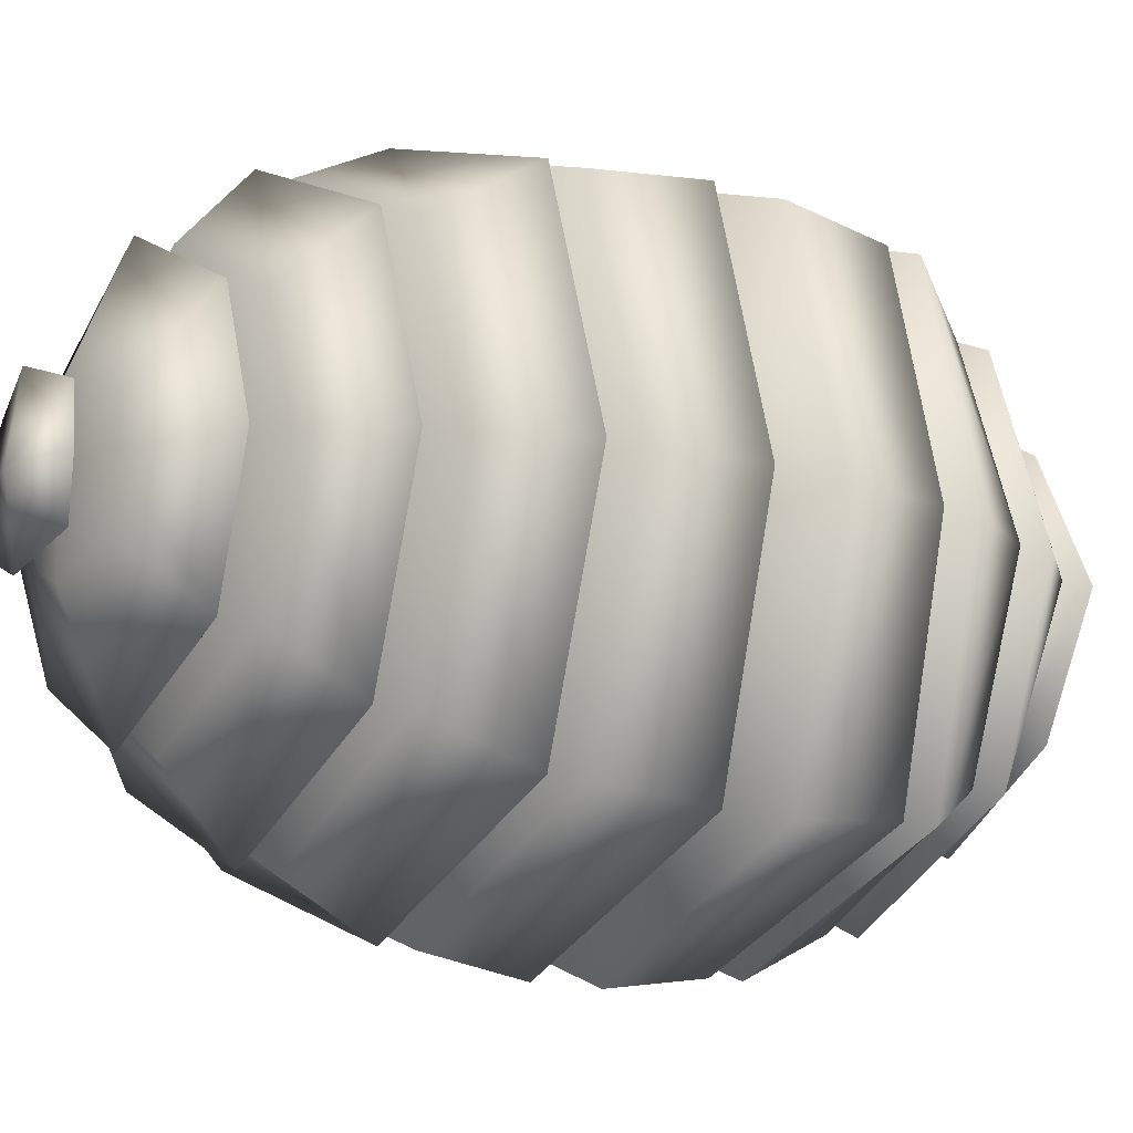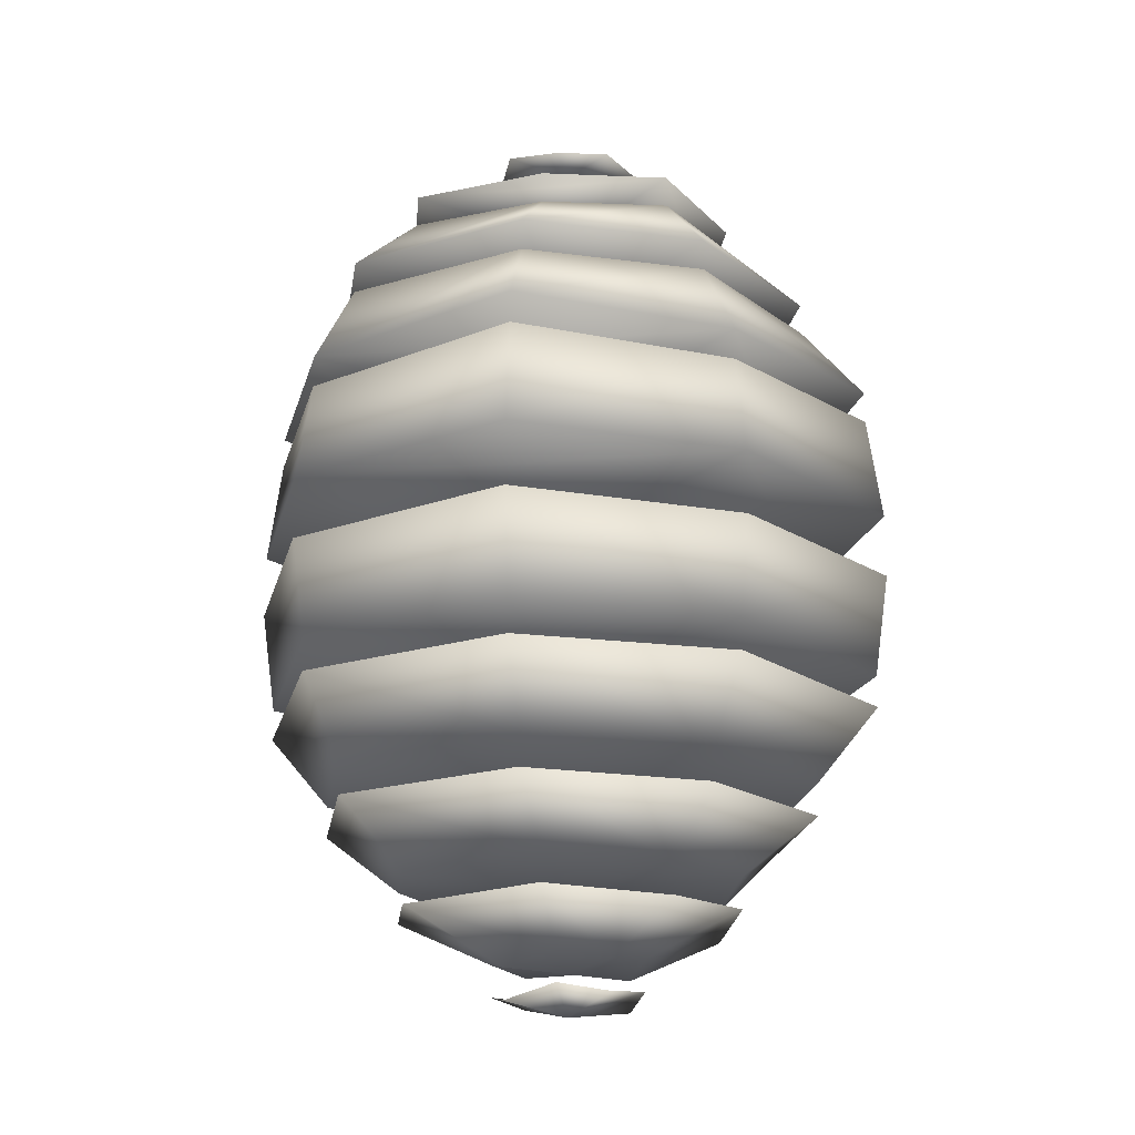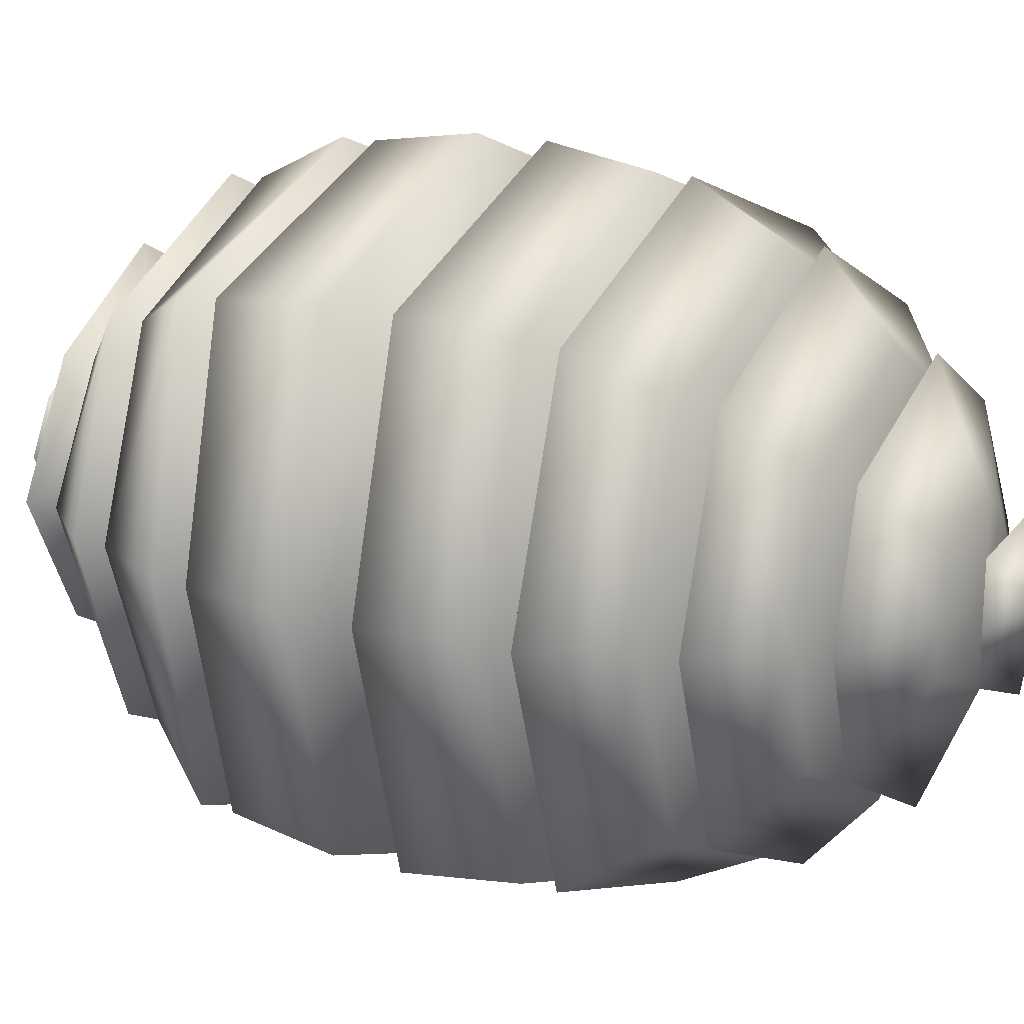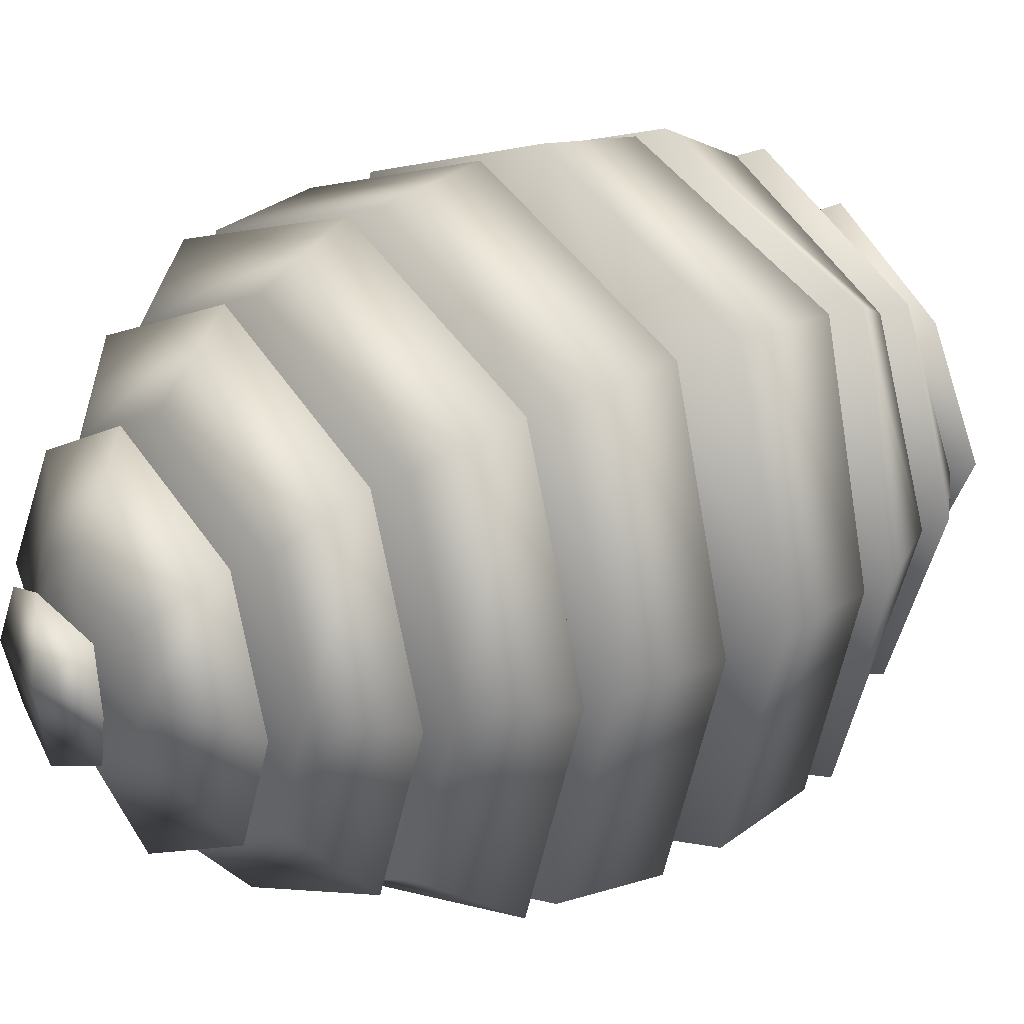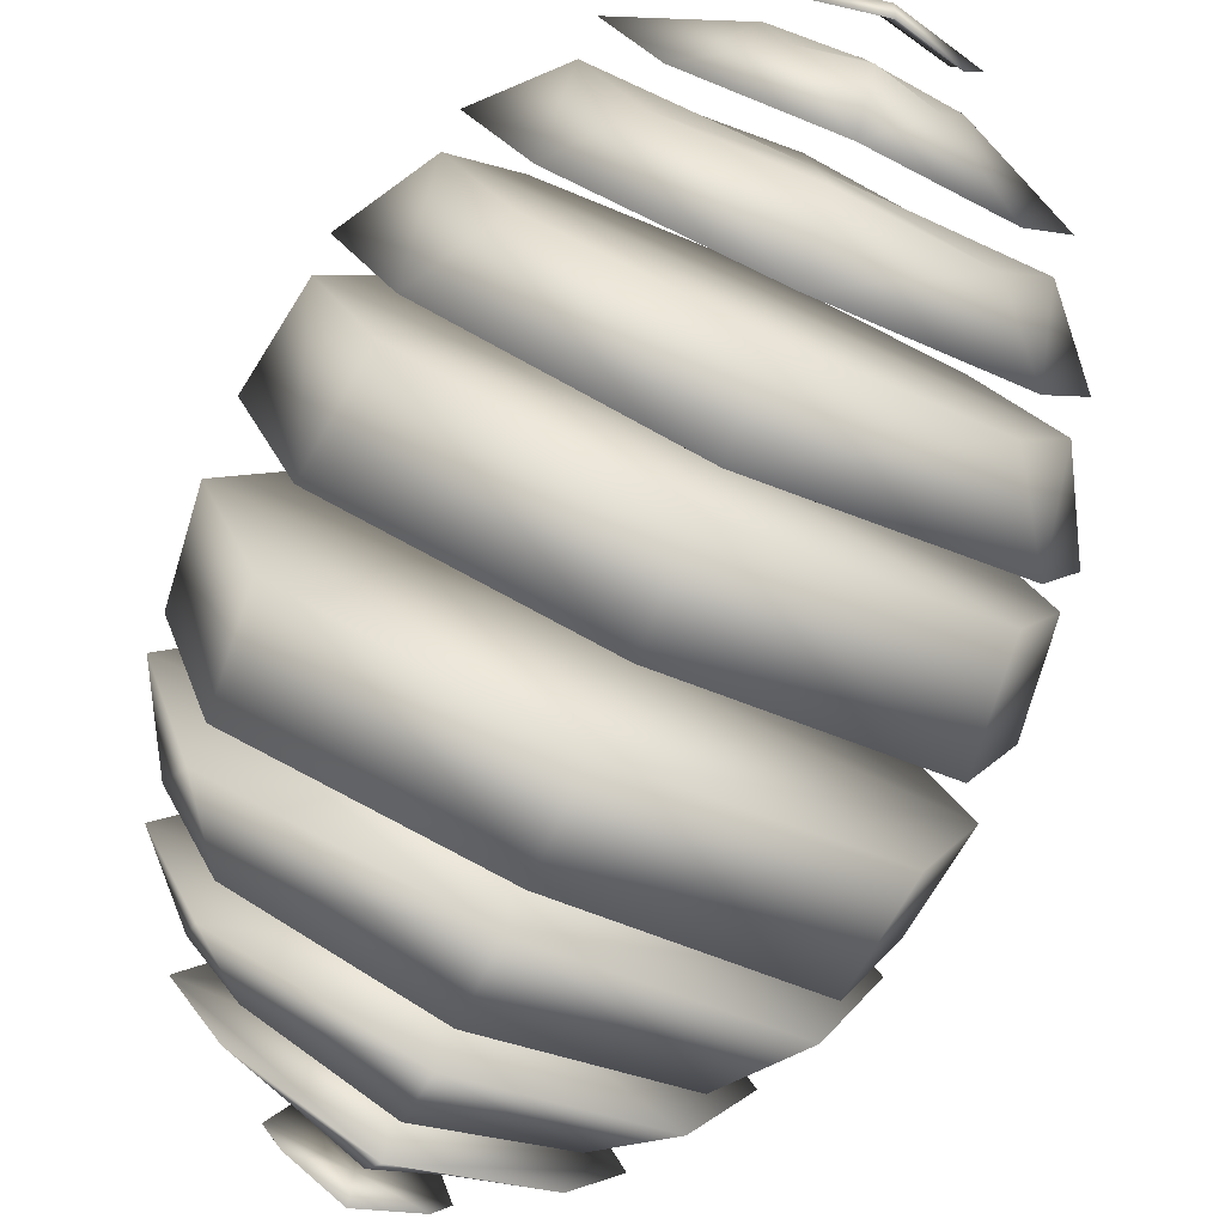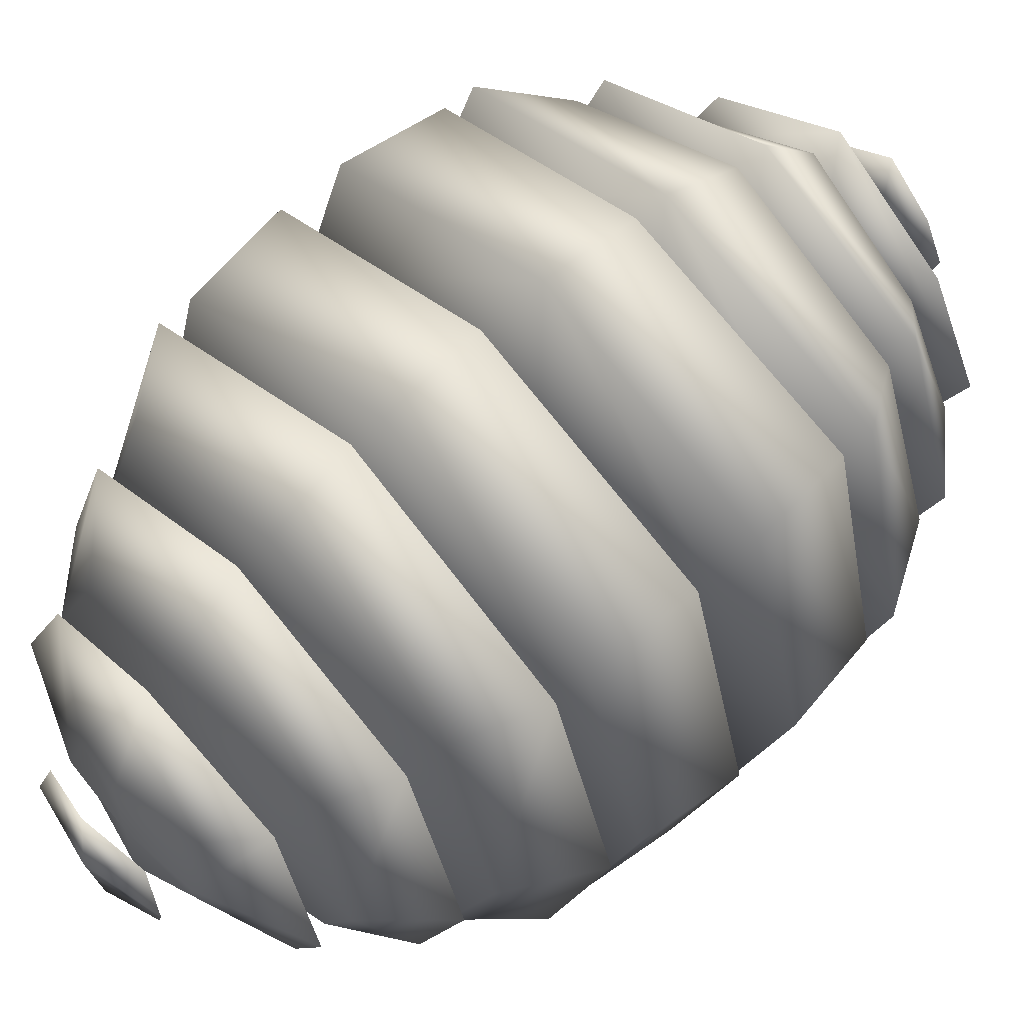
<metadata>
{"format":"obj","ext":"obj","renderer":"f3d","projection":"perspective","resolution":1024,"background":"white","views":[{"elev":-15.1,"azim":55.9,"up":"+Y"},{"elev":-19.0,"azim":-124.2,"up":"+Z"},{"elev":18.4,"azim":119.6,"up":"+Y"},{"elev":26.6,"azim":51.2,"up":"+Y"},{"elev":-79.2,"azim":-24.4,"up":"+Y"},{"elev":61.1,"azim":-133.2,"up":"+Y"}]}
</metadata>
<code>
o fully_chopped.001_Cube.005
v -0.7379 0.7162 0.1
v -0.7069 0.6825 0.4268
v -0.9415 0 0.1
v 0 1 0.1
v 0 0.9513 0.4081
v 0 0 0.1
v 0.7379 0.7162 0.1
v 0.7069 0.6825 0.4268
v 0.9415 0 0.1
v 0.8994 0 0.4081
v 0.7379 -0.7162 0.1
v 0.7069 -0.6825 0.4268
v 0 -1 0.1
v -0.7379 -0.7162 0.1
v 0 -0.9513 0.4081
v -0.7069 -0.6825 0.4268
v 0 0 0.4081
v -0.8994 0 0.4081
f 18 2 1 3
f 5 4 1 2
f 3 1 4 6
f 5 8 7 4
f 9 6 4 7
f 10 9 7 8
f 10 12 11 9
f 9 11 13 6
f 15 13 11 12
f 3 6 13 14
f 15 16 14 13
f 17 18 16 15
f 17 15 12 10
f 17 10 8 5
f 17 5 2 18
f 18 3 14 16
o fully_chopped.002_Cube.004
v -0.7069 0.6825 0.5268
v -0.5612 0.549 0.7611
v -0.8994 0 0.5081
v -0.7522 0 0.766
v 0 0.9513 0.5081
v 0 0.8172 0.766
v 0 0 0.5081
v 0 0 0.766
v 0.7069 0.6825 0.5268
v 0.5612 0.549 0.7611
v 0.8994 0 0.5081
v 0.7522 0 0.766
v -0.7069 -0.6825 0.5268
v -0.5612 -0.549 0.7611
v 0 -0.9513 0.5081
v 0 -0.8172 0.766
v 0.7069 -0.6825 0.5268
v 0.5612 -0.549 0.7611
f 23 19 20 24
f 19 21 22 20
f 26 24 20 22
f 23 25 21 19
f 23 24 28 27
f 27 28 30 29
f 26 30 28 24
f 23 27 29 25
f 33 34 32 31
f 31 32 22 21
f 26 22 32 34
f 33 31 21 25
f 33 35 36 34
f 35 29 30 36
f 26 34 36 30
f 33 25 29 35
o fully_chopped.003_Cube.006
v -0.4039 0.3703 1.044
v -0.5612 0.549 0.8611
v -0.5654 0 1.067
v 0 0.5908 1.067
v 0 0.8172 0.866
v 0 0 1.067
v 0.4039 0.3703 1.044
v 0.5612 0.549 0.8611
v 0.5654 0 1.067
v 0.7522 0 0.866
v 0.4039 -0.3703 1.044
v 0.5612 -0.549 0.8611
v 0 -0.5908 1.067
v 0 -0.8172 0.866
v -0.4039 -0.3703 1.044
v -0.5612 -0.549 0.8611
v -0.7522 0 0.866
v 0 0 0.866
f 38 53 39 37
f 41 38 37 40
f 42 40 37 39
f 41 40 43 44
f 42 45 43 40
f 44 43 45 46
f 48 46 45 47
f 42 49 47 45
f 50 48 47 49
f 50 49 51 52
f 42 39 51 49
f 52 51 39 53
f 54 50 52 53
f 54 53 38 41
f 54 41 44 46
f 54 46 48 50
o fully_chopped.004_Cube.007
v -0.181 0.1642 1.383
v 0 0 1.453
v -0.2369 0 1.402
v 0 0.2356 1.421
v 0 0 1.421
v 0.181 0.1642 1.383
v 0.2369 0 1.402
v 0.181 -0.1642 1.383
v 0 -0.2356 1.421
v -0.181 -0.1642 1.383
f 57 56 55
f 56 58 55
f 59 57 55 58
f 56 60 58
f 59 58 60 61
f 61 60 56
f 61 56 62
f 59 61 62 63
f 56 63 62
f 56 64 63
f 59 63 64 57
f 57 64 56
o fully_chopped.005_Cube.008
v -0.5654 0 1.167
v -0.4039 0.3703 1.144
v -0.2369 0 1.302
v 0 0 1.167
v -0.4039 -0.3703 1.144
v 0 -0.5908 1.167
v -0.181 -0.1642 1.283
v 0 -0.2356 1.321
v 0 0 1.321
v 0.181 -0.1642 1.283
v 0.2369 0 1.302
v 0.4039 -0.3703 1.144
v 0.5654 0 1.167
v 0.4039 0.3703 1.144
v 0 0.5908 1.167
v 0.181 0.1642 1.283
v 0 0.2356 1.321
v -0.181 0.1642 1.283
f 79 68 65 66
f 66 65 67 82
f 69 71 67 65
f 70 69 65 68
f 70 72 71 69
f 73 67 71 72
f 70 76 74 72
f 73 72 74 75
f 76 77 75 74
f 70 68 77 76
f 79 78 77 68
f 78 80 75 77
f 79 81 80 78
f 73 75 80 81
f 73 81 82 67
f 79 66 82 81
o fully_chopped.006_Cube.009
v -0.7069 0.6825 -0.5268
v 0 0.9513 -0.5081
v -0.5612 0.549 -0.7611
v -0.8994 0 -0.5081
v -0.7522 0 -0.766
v 0 0 -0.5081
v -0.7069 -0.6825 -0.5268
v 0 -0.9513 -0.5081
v -0.5612 -0.549 -0.7611
v 0 -0.8172 -0.766
v 0 0 -0.766
v 0.5612 -0.549 -0.7611
v 0.7069 -0.6825 -0.5268
v 0.7522 0 -0.766
v 0.8994 0 -0.5081
v 0.5612 0.549 -0.7611
v 0 0.8172 -0.766
v 0.7069 0.6825 -0.5268
f 84 83 86 88
f 84 99 85 83
f 83 85 87 86
f 89 86 87 91
f 90 88 86 89
f 90 89 91 92
f 93 92 91 87
f 90 92 94 95
f 93 96 94 92
f 95 94 96 97
f 100 97 96 98
f 93 99 98 96
f 84 100 98 99
f 84 88 97 100
f 93 87 85 99
f 90 95 97 88
o fully_chopped.007_Cube.010
v -0.7379 0.7162 -0.1
v -0.7069 0.6825 -0.4268
v -0.9415 0 -0.1
v 0 1 -0.1
v 0 0.9513 -0.4081
v 0 0 -0.1
v 0.7379 0.7162 -0.1
v 0.7069 0.6825 -0.4268
v 0.9415 0 -0.1
v 0.8994 0 -0.4081
v 0.7379 -0.7162 -0.1
v 0.7069 -0.6825 -0.4268
v 0 -1 -0.1
v -0.7379 -0.7162 -0.1
v 0 -0.9513 -0.4081
v -0.7069 -0.6825 -0.4268
v 0 0 -0.4081
v -0.8994 0 -0.4081
f 118 103 101 102
f 105 102 101 104
f 103 106 104 101
f 105 104 107 108
f 109 107 104 106
f 110 108 107 109
f 110 109 111 112
f 109 106 113 111
f 115 112 111 113
f 103 114 113 106
f 115 113 114 116
f 117 115 116 118
f 117 110 112 115
f 117 105 108 110
f 117 118 102 105
f 118 116 114 103
o fully_chopped.008_Cube.011
v -0.4039 0.3703 -1.044
v -0.5612 0.549 -0.8611
v -0.5654 0 -1.067
v 0 0.5908 -1.067
v 0 0.8172 -0.866
v 0 0 -1.067
v 0.4039 0.3703 -1.044
v 0.5612 0.549 -0.8611
v 0.5654 0 -1.067
v 0.7522 0 -0.866
v 0.4039 -0.3703 -1.044
v 0.5612 -0.549 -0.8611
v 0 -0.5908 -1.067
v 0 -0.8172 -0.866
v -0.4039 -0.3703 -1.044
v -0.5612 -0.549 -0.8611
v -0.7522 0 -0.866
v 0 0 -0.866
f 120 119 121 135
f 123 122 119 120
f 124 121 119 122
f 123 126 125 122
f 124 122 125 127
f 126 128 127 125
f 130 129 127 128
f 124 127 129 131
f 132 131 129 130
f 132 134 133 131
f 124 131 133 121
f 134 135 121 133
f 136 135 134 132
f 136 123 120 135
f 136 128 126 123
f 136 132 130 128
o fully_chopped.009_Cube.012
v -0.181 0.1642 -1.383
v 0 0 -1.453
v -0.2369 0 -1.402
v 0 0.2356 -1.421
v 0 0 -1.421
v 0.181 0.1642 -1.383
v 0.2369 0 -1.402
v 0.181 -0.1642 -1.383
v 0 -0.2356 -1.421
v -0.181 -0.1642 -1.383
f 139 137 138
f 138 137 140
f 141 140 137 139
f 138 140 142
f 141 143 142 140
f 143 138 142
f 143 144 138
f 141 145 144 143
f 138 144 145
f 138 145 146
f 141 139 146 145
f 139 138 146
o fully_chopped.010_Cube.013
v -0.5654 0 -1.167
v -0.4039 0.3703 -1.144
v -0.2369 0 -1.302
v 0 0 -1.167
v -0.4039 -0.3703 -1.144
v 0 -0.5908 -1.167
v -0.181 -0.1642 -1.283
v 0 -0.2356 -1.321
v 0 0 -1.321
v 0.181 -0.1642 -1.283
v 0.2369 0 -1.302
v 0.4039 -0.3703 -1.144
v 0.5654 0 -1.167
v 0.4039 0.3703 -1.144
v 0 0.5908 -1.167
v 0.181 0.1642 -1.283
v 0 0.2356 -1.321
v -0.181 0.1642 -1.283
f 161 148 147 150
f 148 164 149 147
f 151 147 149 153
f 152 150 147 151
f 152 151 153 154
f 155 154 153 149
f 152 154 156 158
f 155 157 156 154
f 158 156 157 159
f 152 158 159 150
f 161 150 159 160
f 160 159 157 162
f 161 160 162 163
f 155 163 162 157
f 155 149 164 163
f 161 163 164 148

</code>
